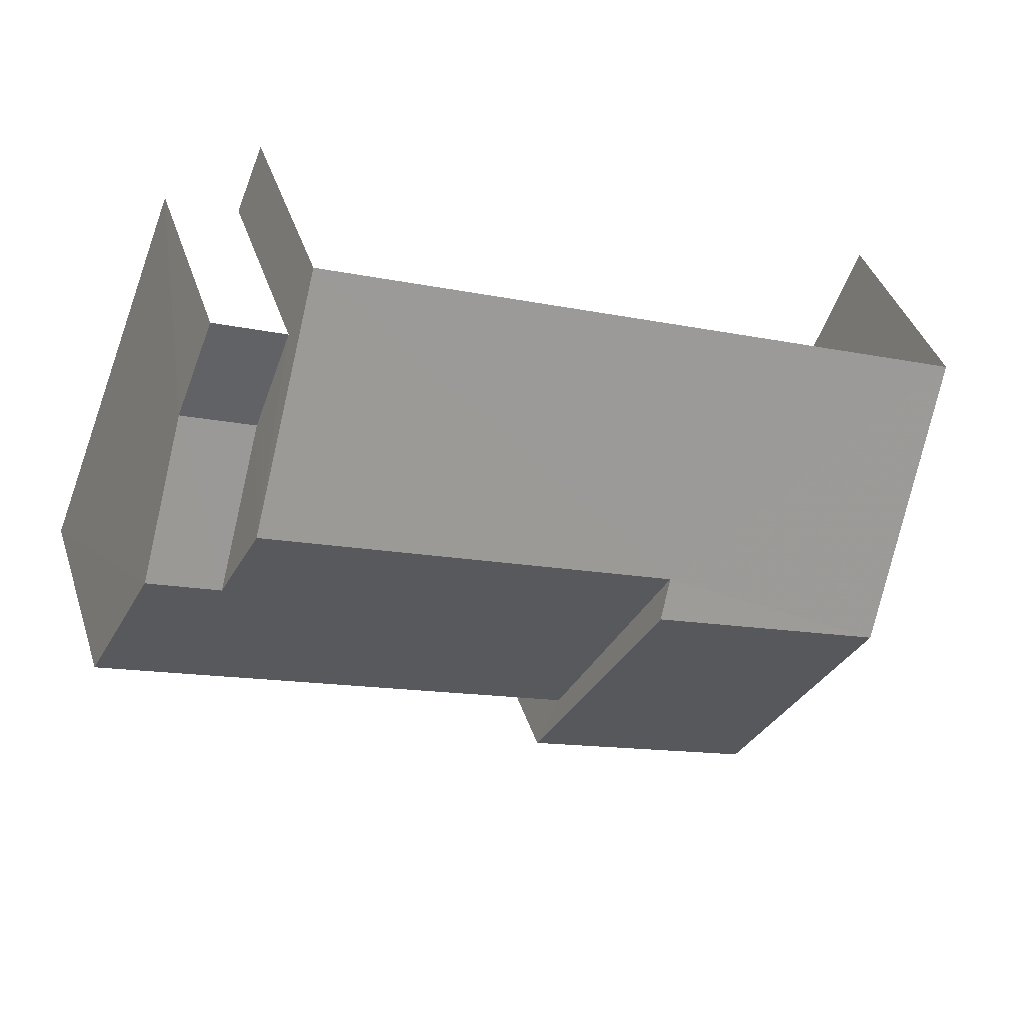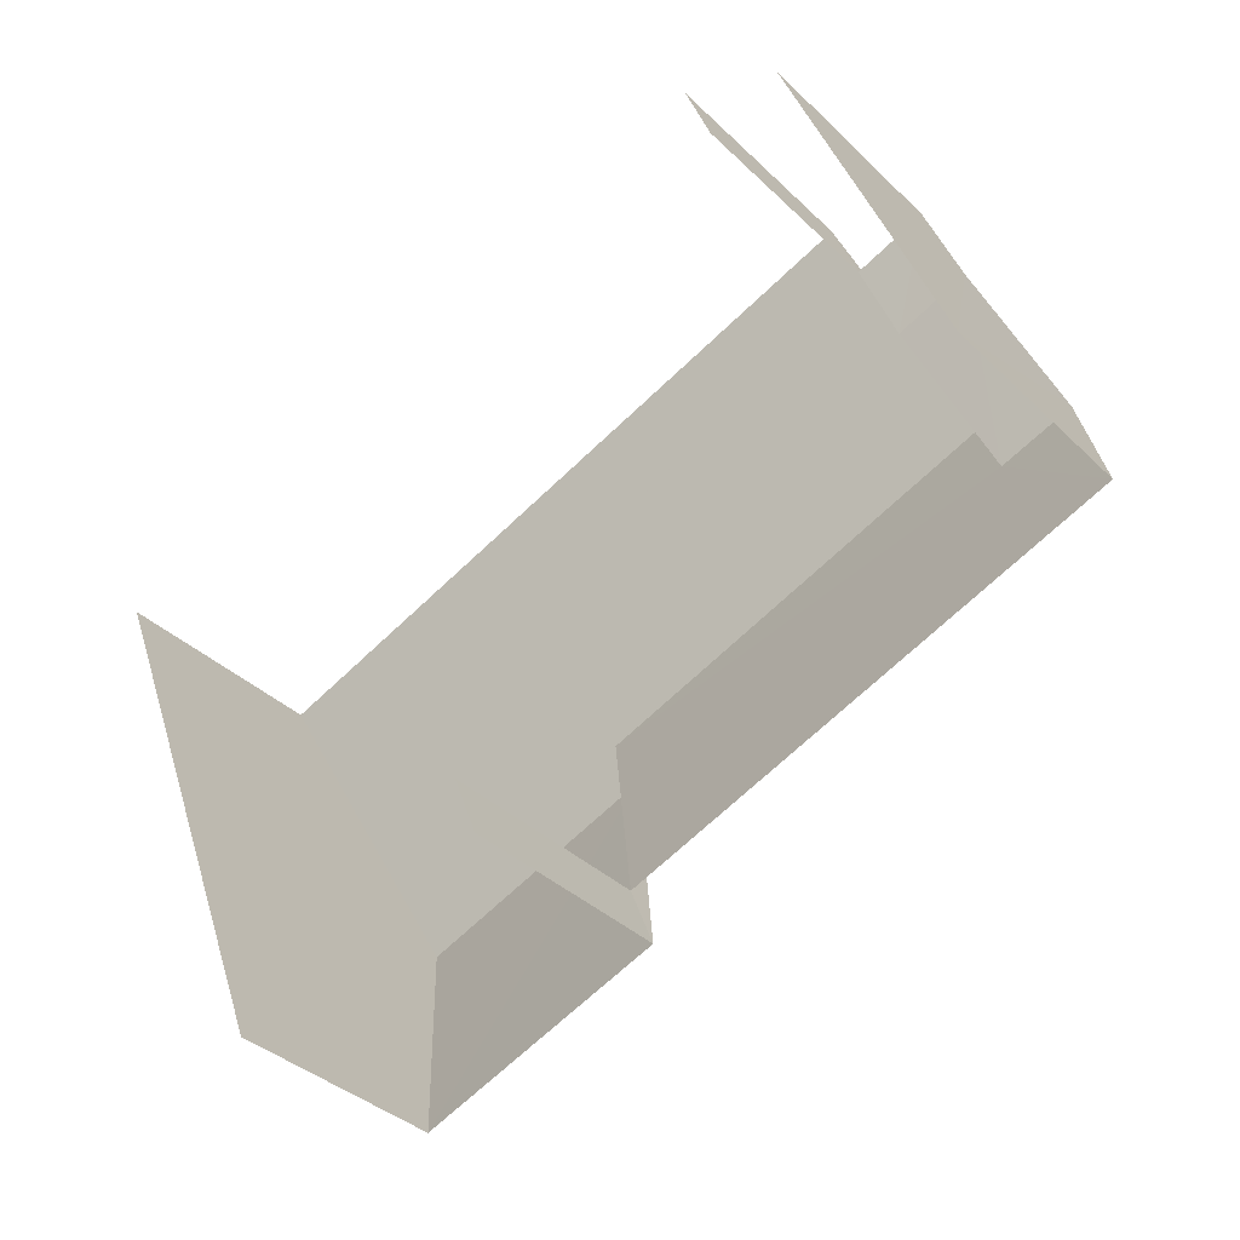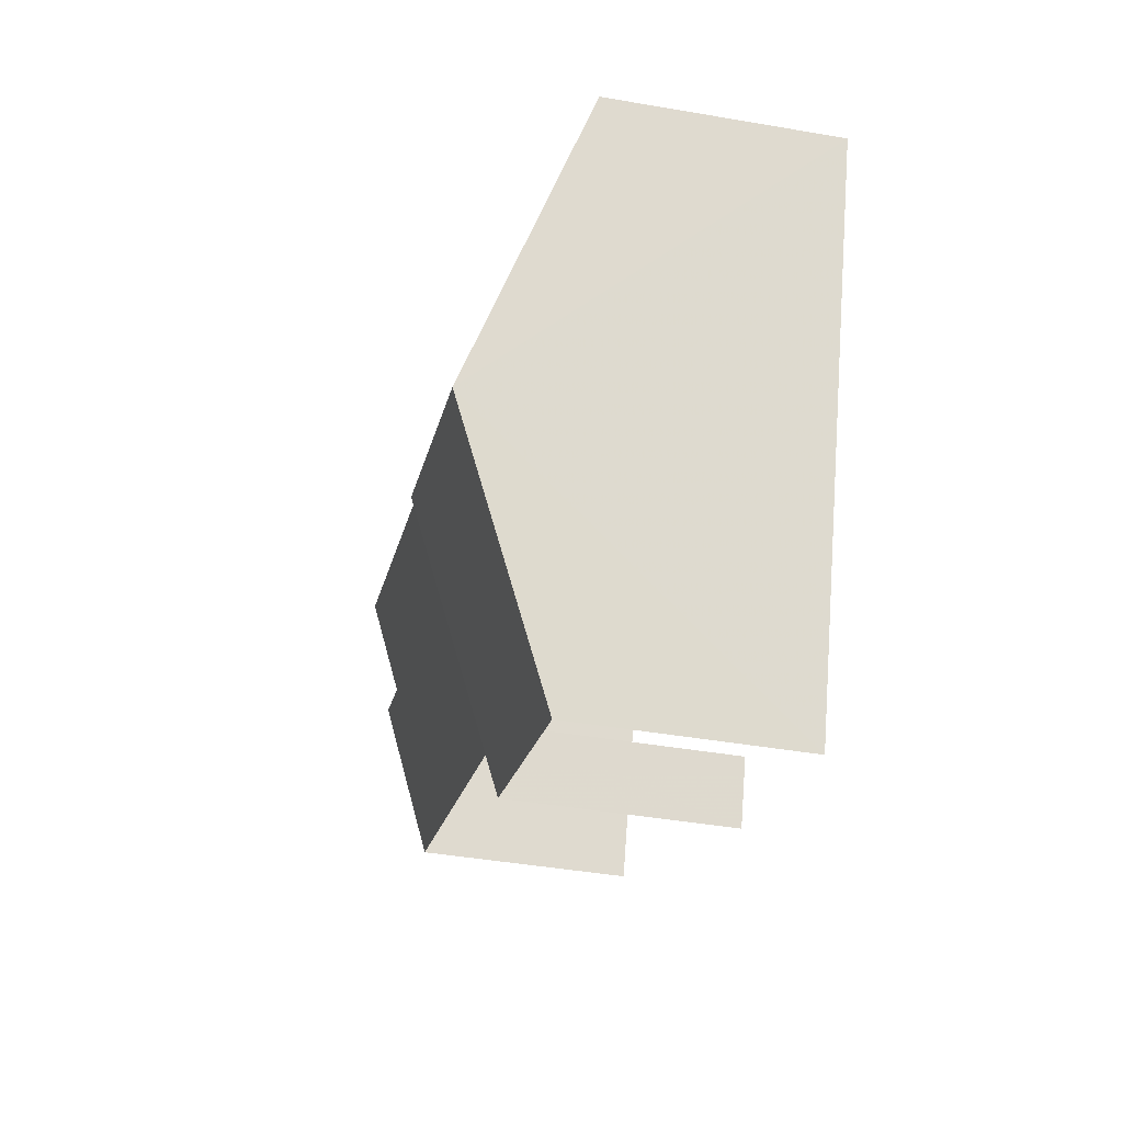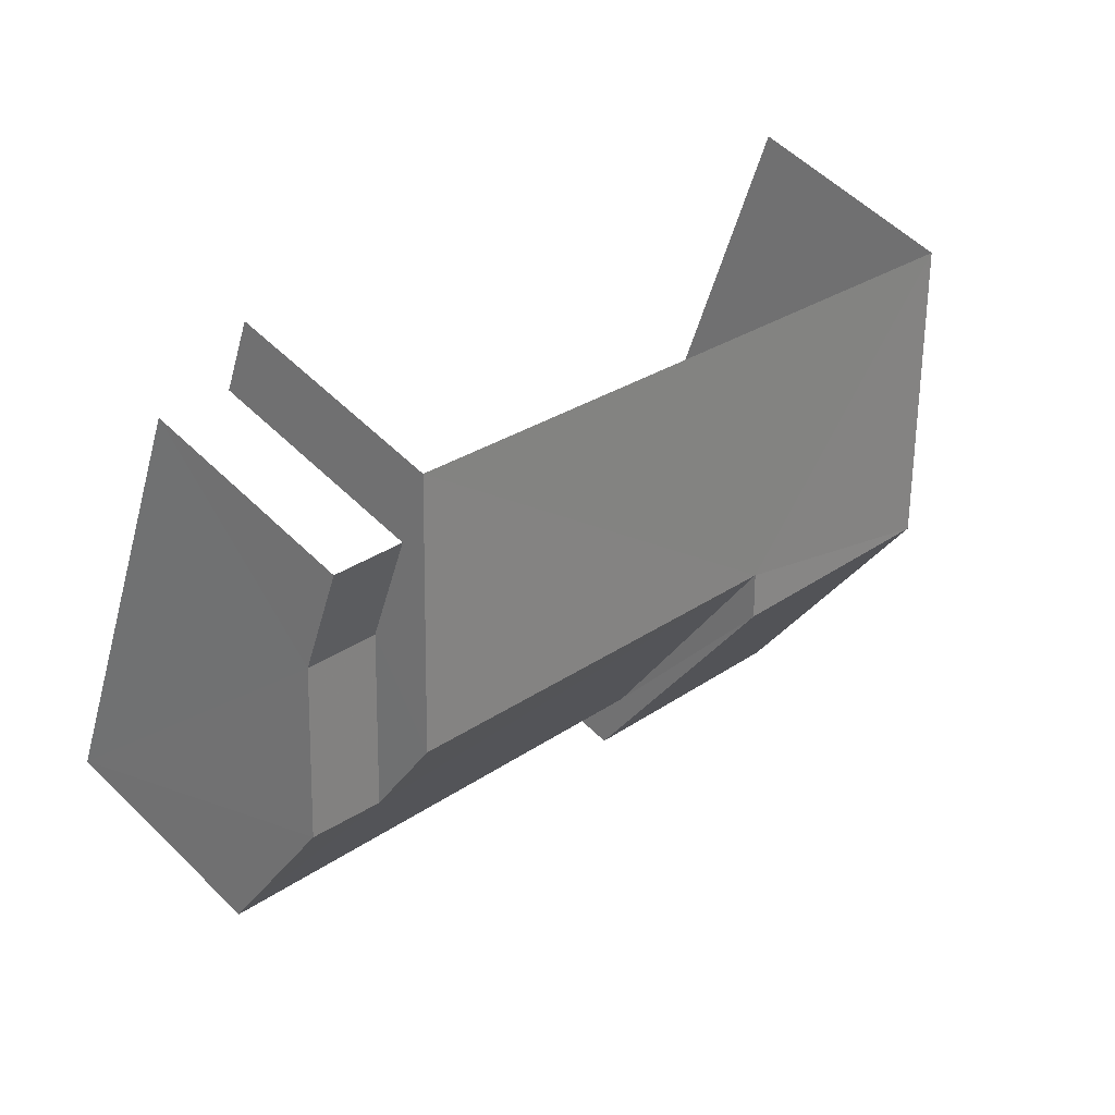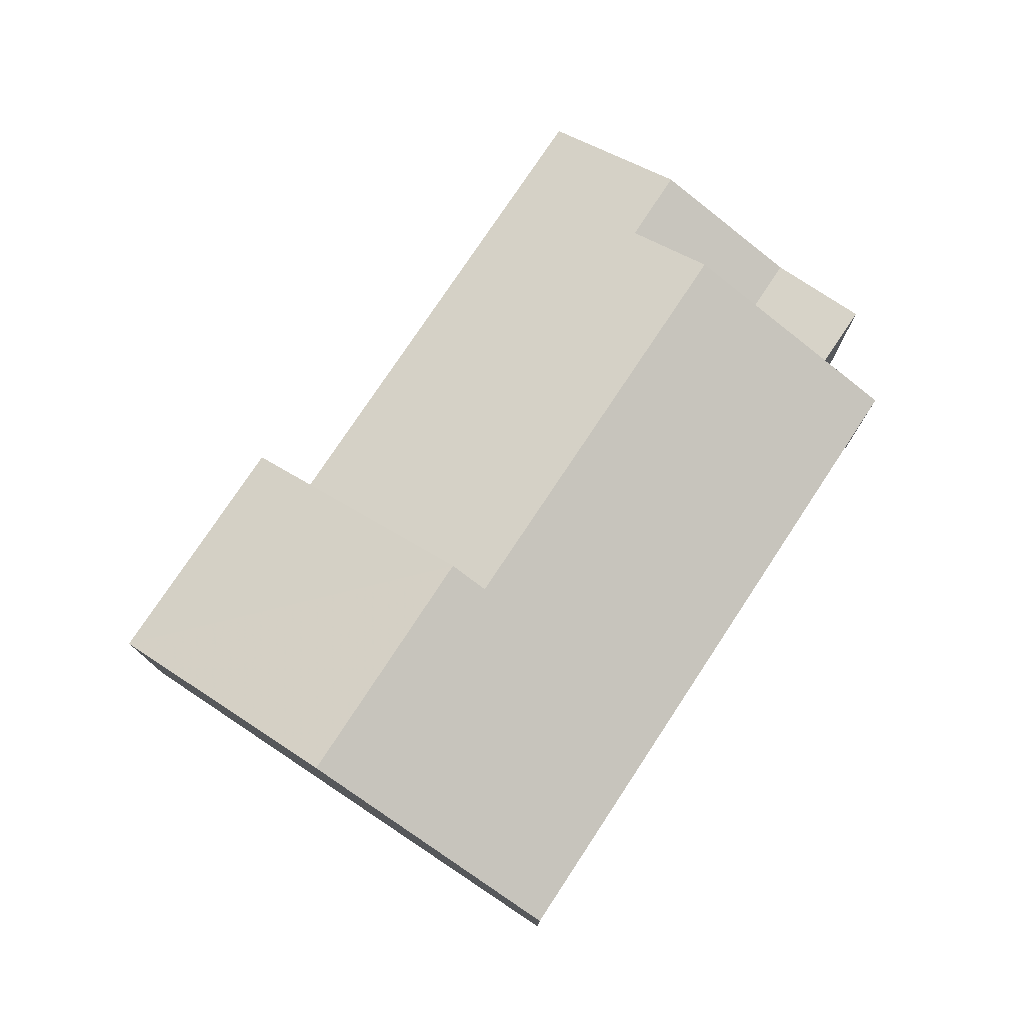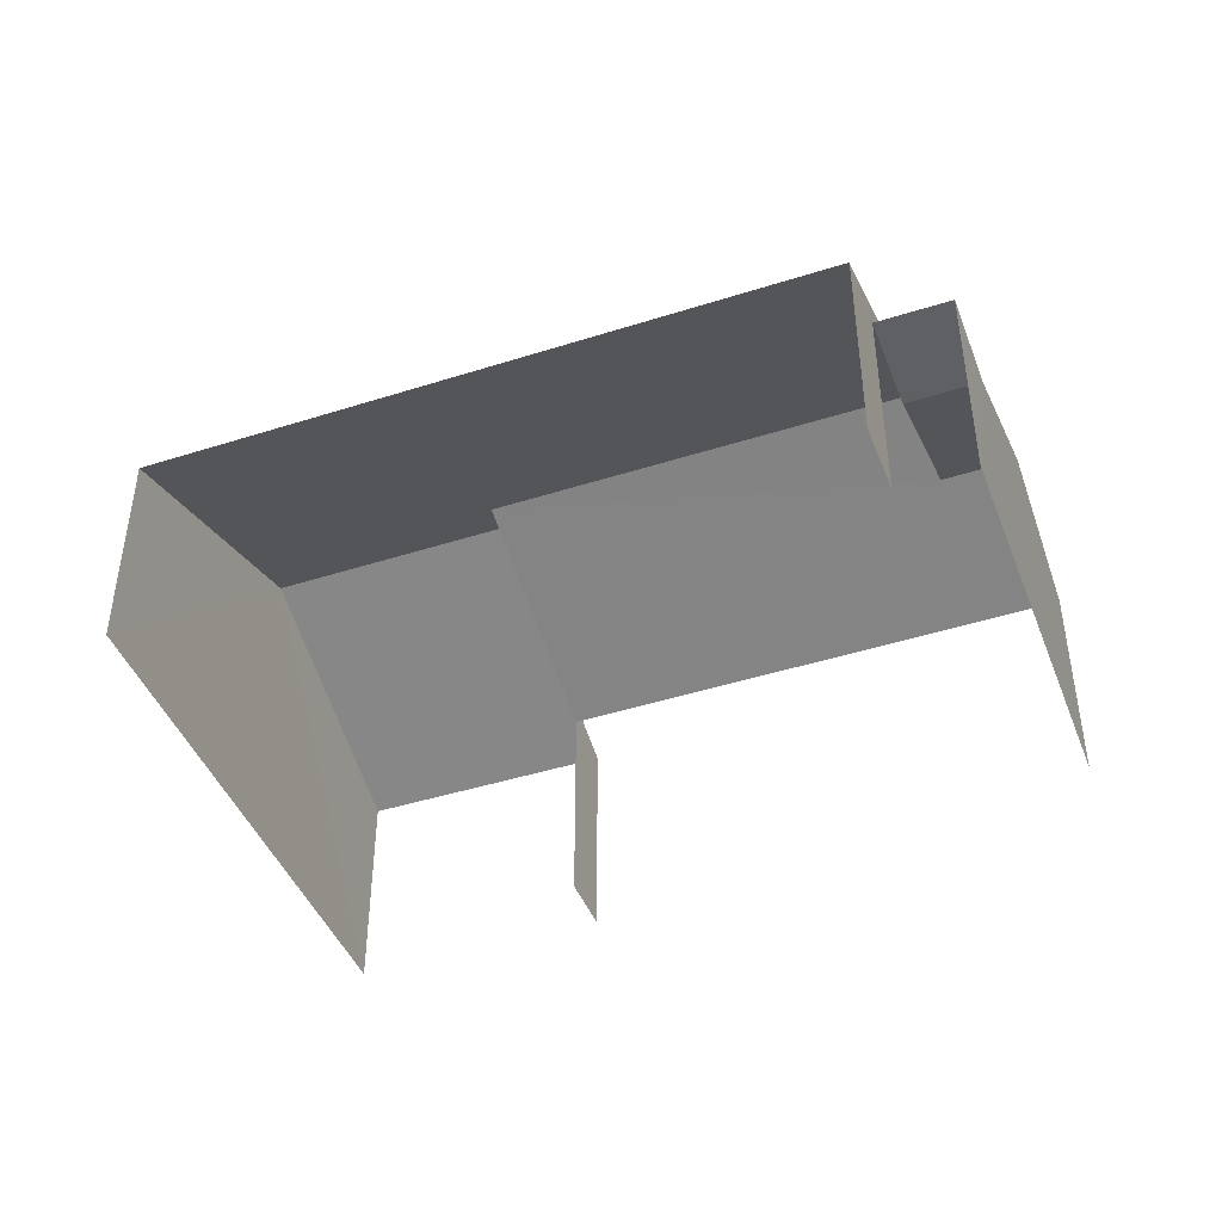
<metadata>
{"format":"obj","ext":"obj","renderer":"f3d","projection":"perspective","resolution":1024,"background":"white","views":[{"elev":40.0,"azim":-17.3,"up":"+Y"},{"elev":-36.7,"azim":-140.8,"up":"+Y"},{"elev":-40.5,"azim":78.6,"up":"+Y"},{"elev":55.5,"azim":-44.1,"up":"+Y"},{"elev":77.1,"azim":102.3,"up":"+Z"},{"elev":-44.0,"azim":179.3,"up":"+Z"}]}
</metadata>
<code>
v -2.235e+05 -1.281e+05 15.24
v -2.235e+05 -1.281e+05 15.24
v -2.235e+05 -1.281e+05 15.24
v -2.235e+05 -1.281e+05 15.24
v -2.235e+05 -1.281e+05 15.24
v -2.235e+05 -1.281e+05 15.24
v -2.235e+05 -1.281e+05 15.24
v -2.235e+05 -1.281e+05 15.24
v -2.235e+05 -1.281e+05 19.54
v -2.235e+05 -1.281e+05 19.09
v -2.235e+05 -1.281e+05 18.32
v -2.235e+05 -1.281e+05 18.32
v -2.235e+05 -1.281e+05 19.54
v -2.235e+05 -1.281e+05 19.09
v -2.235e+05 -1.281e+05 18.32
v -2.235e+05 -1.281e+05 18.32
v -2.235e+05 -1.281e+05 18.32
v -2.235e+05 -1.281e+05 18.32
v -2.235e+05 -1.281e+05 19.75
v -2.235e+05 -1.281e+05 19.75
v -2.235e+05 -1.281e+05 18.32
v -2.235e+05 -1.281e+05 18.32
v -2.235e+05 -1.281e+05 18.32
v -2.235e+05 -1.281e+05 18.32
f 1 2 3
f 3 2 4
f 5 4 6
f 6 2 7
f 6 7 8
f 4 2 6
f 12 7 2
f 11 12 2
f 24 1 3
f 24 23 1
f 17 4 5
f 17 18 4
f 21 8 22
f 21 6 8
f 9 10 11
f 11 10 12
f 9 13 10
f 12 10 14
f 10 15 16
f 14 10 16
f 17 9 18
f 18 9 19
f 17 13 9
f 19 9 20
f 15 21 22
f 16 15 22
f 20 23 24
f 19 20 24
f 24 3 19
f 3 4 19
f 4 18 19
f 14 16 7
f 22 8 16
f 14 7 12
f 16 8 7
f 2 1 11
f 9 11 20
f 11 23 20
f 1 23 11
f 5 6 17
f 17 21 13
f 15 10 13
f 21 15 13
f 6 21 17

</code>
